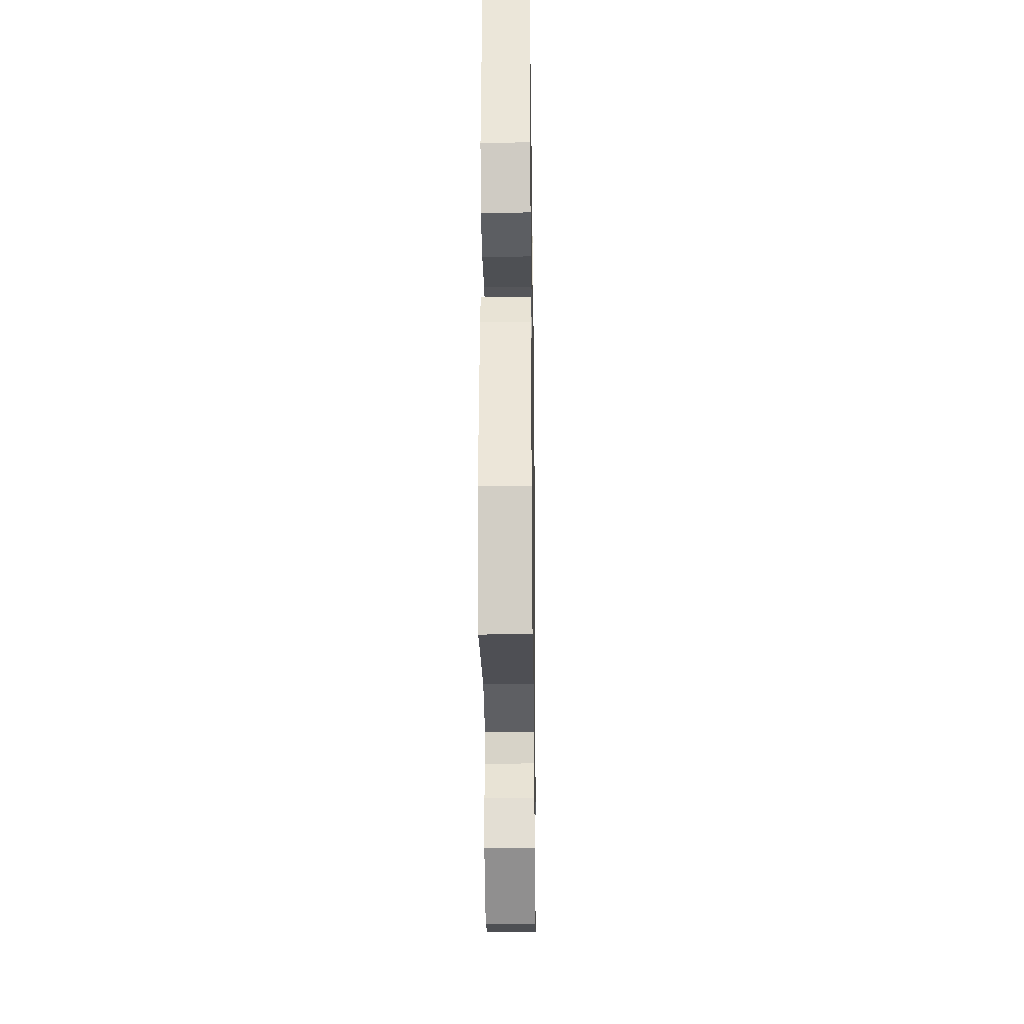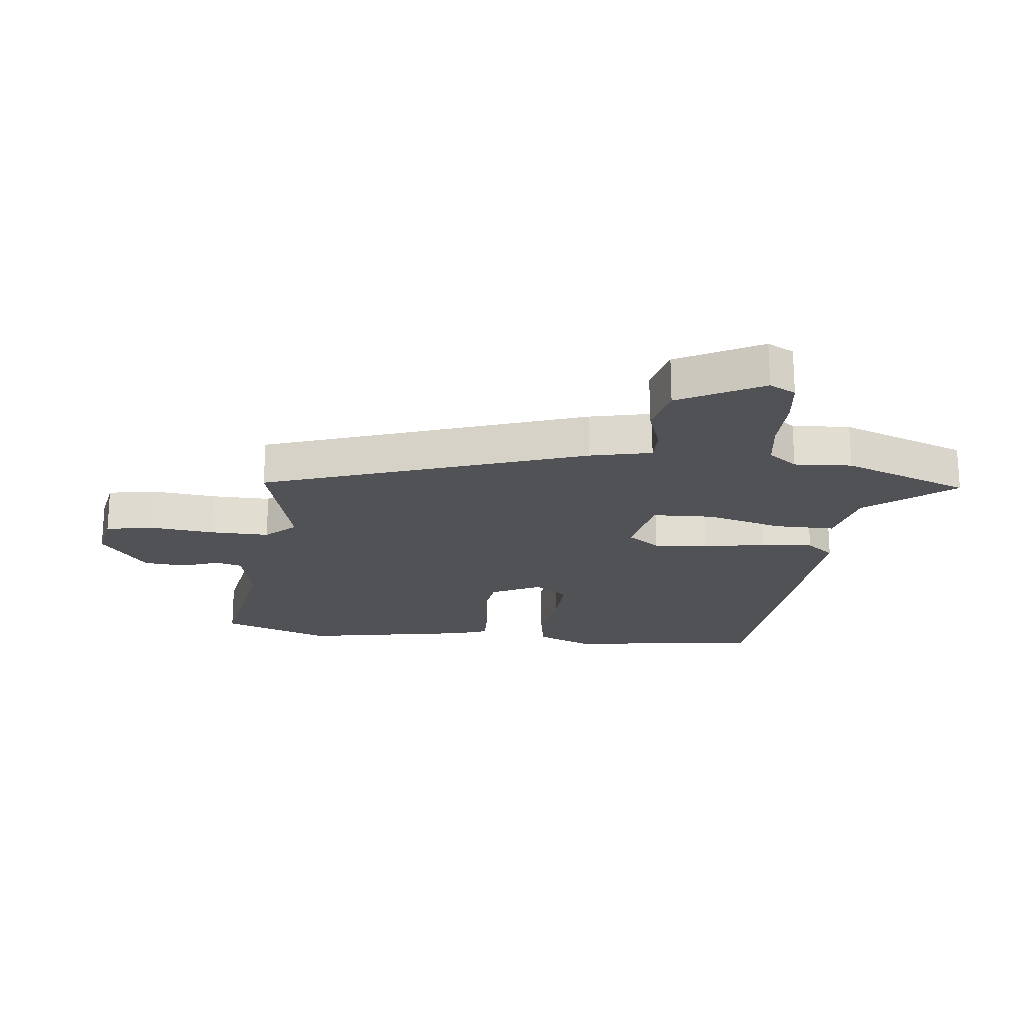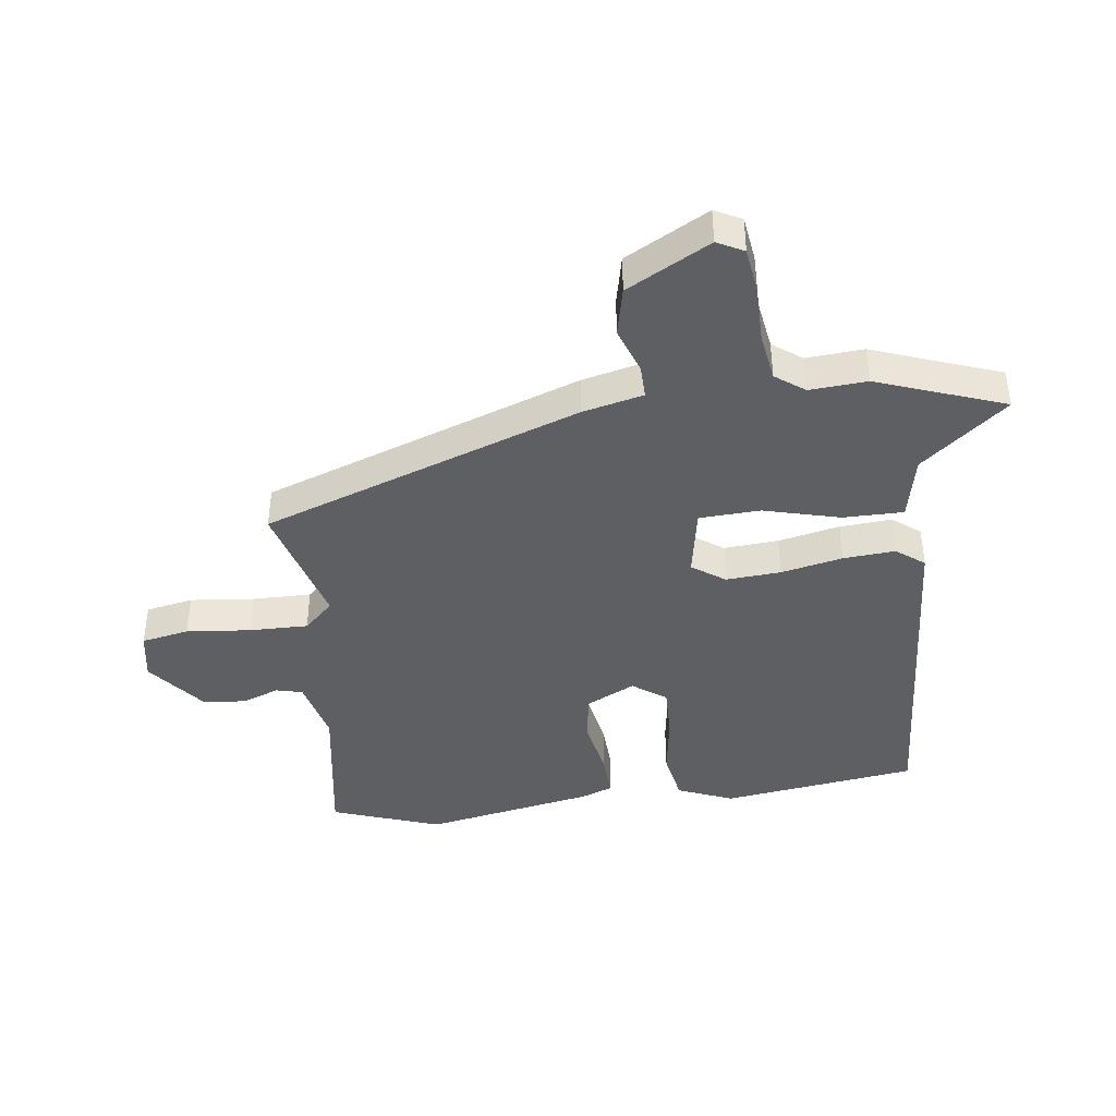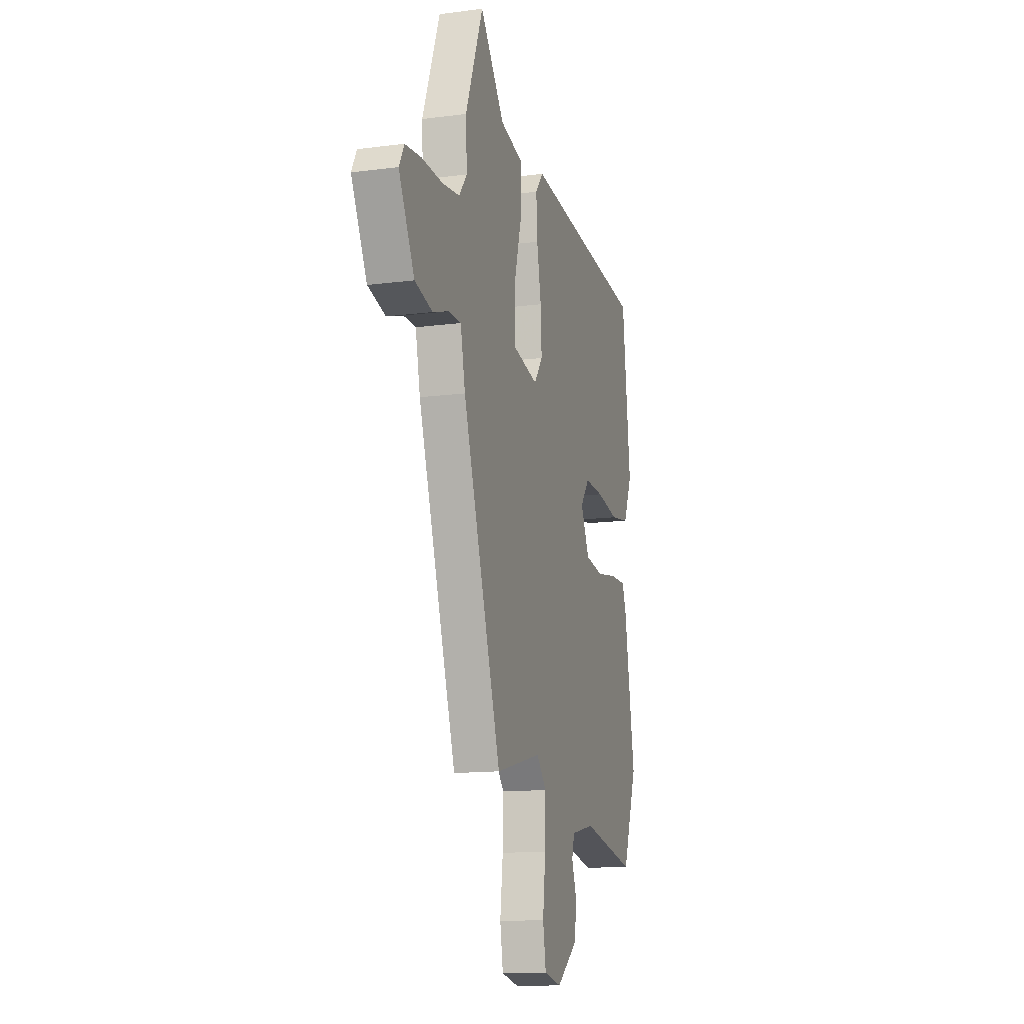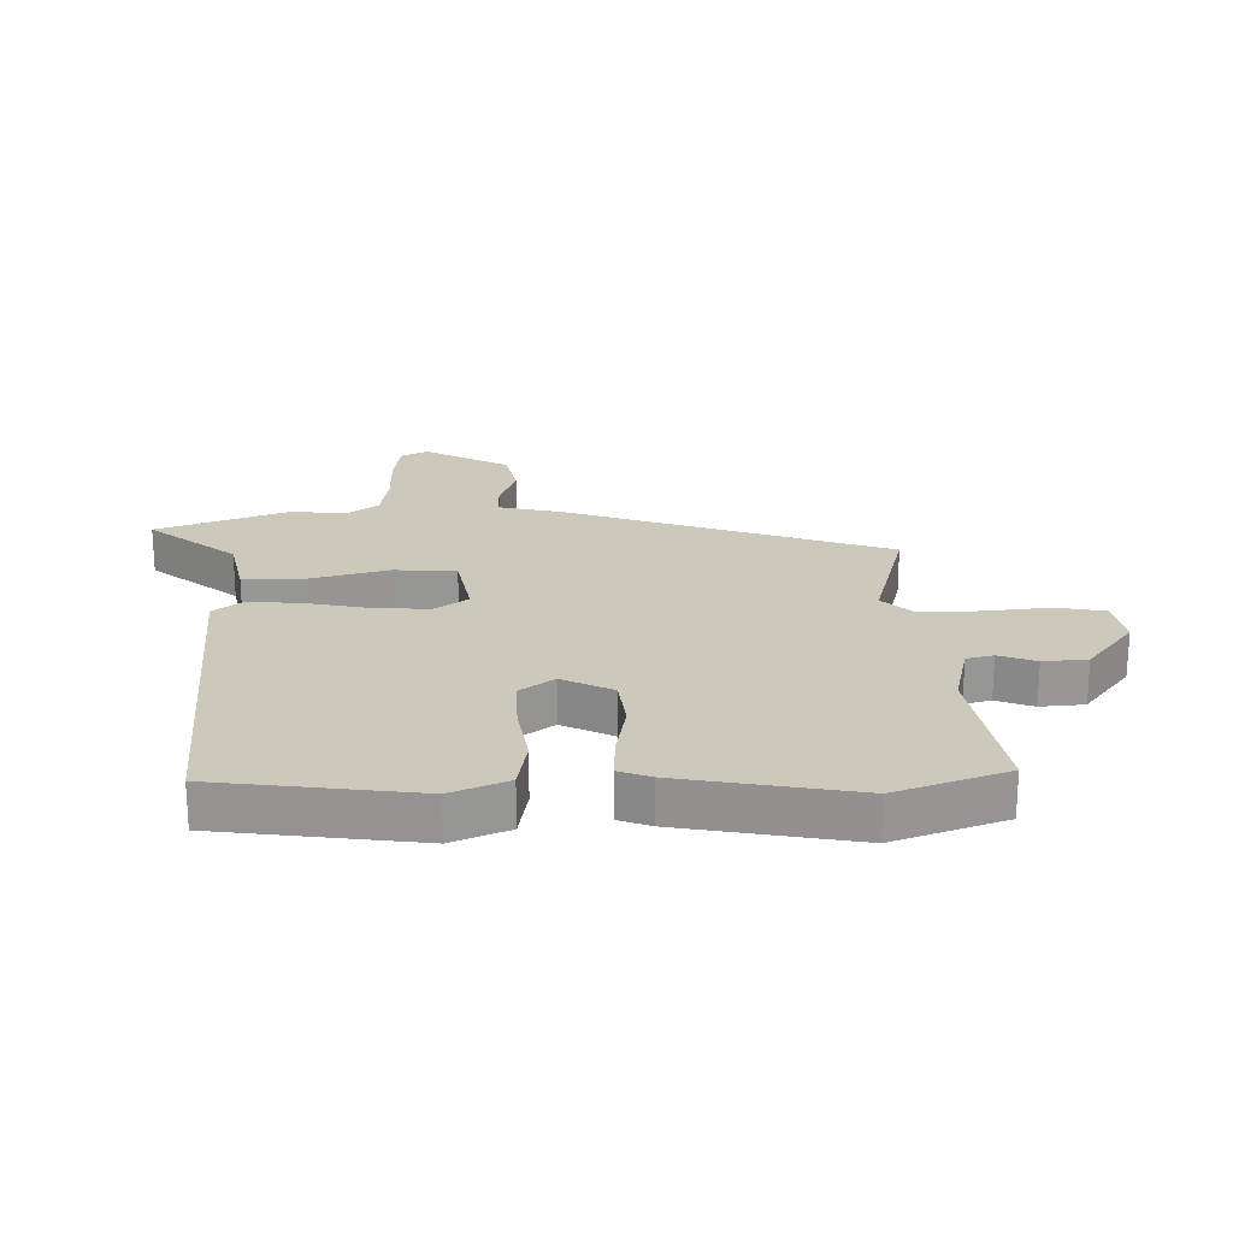
<metadata>
{"format":"obj","ext":"obj","renderer":"f3d","projection":"perspective","resolution":1024,"background":"white","views":[{"elev":-28.6,"azim":90.8,"up":"+Z"},{"elev":-20.6,"azim":-95.9,"up":"+Y"},{"elev":-41.3,"azim":-81.5,"up":"+Y"},{"elev":-13.8,"azim":-73.8,"up":"+Z"},{"elev":22.1,"azim":89.7,"up":"+Y"}]}
</metadata>
<code>
v 0.539 0.07 -0.396
v 0.471 0.07 -0.577
v 0.216 0.07 -0.531
v 0.106 0.07 -0.555
v 0.094 0.07 -0.599
v 0.116 0.07 -0.66
v 0.109 0.07 -0.732
v 0.009 0.07 -0.807
v -0.073 0.07 -0.791
v -0.087 0.07 -0.711
v -0.074 0.07 -0.603
v -0.071 0.07 -0.505
v -0.117 0.07 -0.455
v -0.332 0.07 -0.509
v -0.511 0.07 0.027
v -0.533 0.07 0.129
v -0.59 0.07 0.129
v -0.667 0.07 0.103
v -0.749 0.07 0.123
v -0.822 0.07 0.263
v -0.798 0.07 0.307
v -0.722 0.07 0.316
v -0.626 0.07 0.314
v -0.544 0.07 0.325
v -0.507 0.07 0.373
v -0.512 0.07 0.469
v -0.43 0.07 0.68
v -0.317 0.07 0.535
v -0.209 0.07 0.51
v -0.211 0.07 0.409
v -0.247 0.07 0.282
v -0.244 0.07 0.18
v -0.126 0.07 0.156
v -0.086 0.07 0.21
v -0.091 0.07 0.302
v -0.111 0.07 0.405
v -0.116 0.07 0.492
v -0.079 0.07 0.538
v 0.498 0.07 0.488
v 0.537 0.07 0.16
v 0.497 0.07 0.068
v 0.409 0.07 0.054
v 0.305 0.07 0.072
v 0.216 0.07 0.076
v 0.174 0.07 0.021
v 0.214 0.07 -0.063
v 0.299 0.07 -0.075
v 0.396 0.07 -0.059
v 0.471 0.07 -0.057
v 0.49 0.07 -0.11
v 0.539 0 -0.396
v 0.471 0 -0.577
v 0.216 0 -0.531
v 0.106 0 -0.555
v 0.094 0 -0.599
v 0.116 0 -0.66
v 0.109 0 -0.732
v 0.009 0 -0.807
v -0.073 0 -0.791
v -0.087 0 -0.711
v -0.074 0 -0.603
v -0.071 0 -0.505
v -0.117 0 -0.455
v -0.332 0 -0.509
v -0.511 0 0.027
v -0.533 0 0.129
v -0.59 0 0.129
v -0.667 0 0.103
v -0.749 0 0.123
v -0.822 0 0.263
v -0.798 0 0.307
v -0.722 0 0.316
v -0.626 0 0.314
v -0.544 0 0.325
v -0.507 0 0.373
v -0.512 0 0.469
v -0.43 0 0.68
v -0.317 0 0.535
v -0.209 0 0.51
v -0.211 0 0.409
v -0.247 0 0.282
v -0.244 0 0.18
v -0.126 0 0.156
v -0.086 0 0.21
v -0.091 0 0.302
v -0.111 0 0.405
v -0.116 0 0.492
v -0.079 0 0.538
v 0.498 0 0.488
v 0.537 0 0.16
v 0.497 0 0.068
v 0.409 0 0.054
v 0.305 0 0.072
v 0.216 0 0.076
v 0.174 0 0.021
v 0.214 0 -0.063
v 0.299 0 -0.075
v 0.396 0 -0.059
v 0.471 0 -0.057
v 0.49 0 -0.11
f 1 2 3
f 50 1 3
f 49 50 3
f 48 49 3
f 47 48 3
f 46 47 3 4
f 45 46 4 5
f 41 42 43
f 40 41 43
f 39 40 43
f 38 39 43
f 37 38 43
f 36 37 43
f 35 36 43
f 34 35 43 44
f 33 34 44 45
f 28 29 30 31
f 28 31 32
f 27 28 32
f 26 27 32
f 25 26 32
f 24 25 32
f 23 24 32
f 21 22 23
f 20 21 23
f 19 20 23
f 18 19 23
f 17 18 23
f 16 17 23 32
f 32 33 45
f 16 32 45
f 15 16 45
f 14 15 45
f 13 14 45
f 9 10 11
f 8 9 11
f 7 8 11
f 6 7 11
f 5 6 11
f 5 11 12
f 5 12 13 45
f 53 52 51
f 53 51 100
f 53 100 99
f 53 99 98
f 53 98 97
f 54 53 97 96
f 55 54 96 95
f 93 92 91
f 93 91 90
f 93 90 89
f 93 89 88
f 93 88 87
f 93 87 86
f 93 86 85
f 94 93 85 84
f 95 94 84 83
f 81 80 79 78
f 82 81 78
f 82 78 77
f 82 77 76
f 82 76 75
f 82 75 74
f 82 74 73
f 73 72 71
f 73 71 70
f 73 70 69
f 73 69 68
f 73 68 67
f 82 73 67 66
f 95 83 82
f 95 82 66
f 95 66 65
f 95 65 64
f 95 64 63
f 61 60 59
f 61 59 58
f 61 58 57
f 61 57 56
f 61 56 55
f 62 61 55
f 95 63 62 55
f 1 51 52 2
f 2 52 53 3
f 3 53 54 4
f 4 54 55 5
f 5 55 56 6
f 6 56 57 7
f 7 57 58 8
f 8 58 59 9
f 9 59 60 10
f 10 60 61 11
f 11 61 62 12
f 12 62 63 13
f 13 63 64 14
f 14 64 65 15
f 15 65 66 16
f 16 66 67 17
f 17 67 68 18
f 18 68 69 19
f 19 69 70 20
f 20 70 71 21
f 21 71 72 22
f 22 72 73 23
f 23 73 74 24
f 24 74 75 25
f 25 75 76 26
f 26 76 77 27
f 27 77 78 28
f 28 78 79 29
f 29 79 80 30
f 30 80 81 31
f 31 81 82 32
f 32 82 83 33
f 33 83 84 34
f 34 84 85 35
f 35 85 86 36
f 36 86 87 37
f 37 87 88 38
f 38 88 89 39
f 39 89 90 40
f 40 90 91 41
f 41 91 92 42
f 42 92 93 43
f 43 93 94 44
f 44 94 95 45
f 45 95 96 46
f 46 96 97 47
f 47 97 98 48
f 48 98 99 49
f 49 99 100 50
f 50 100 51 1

</code>
